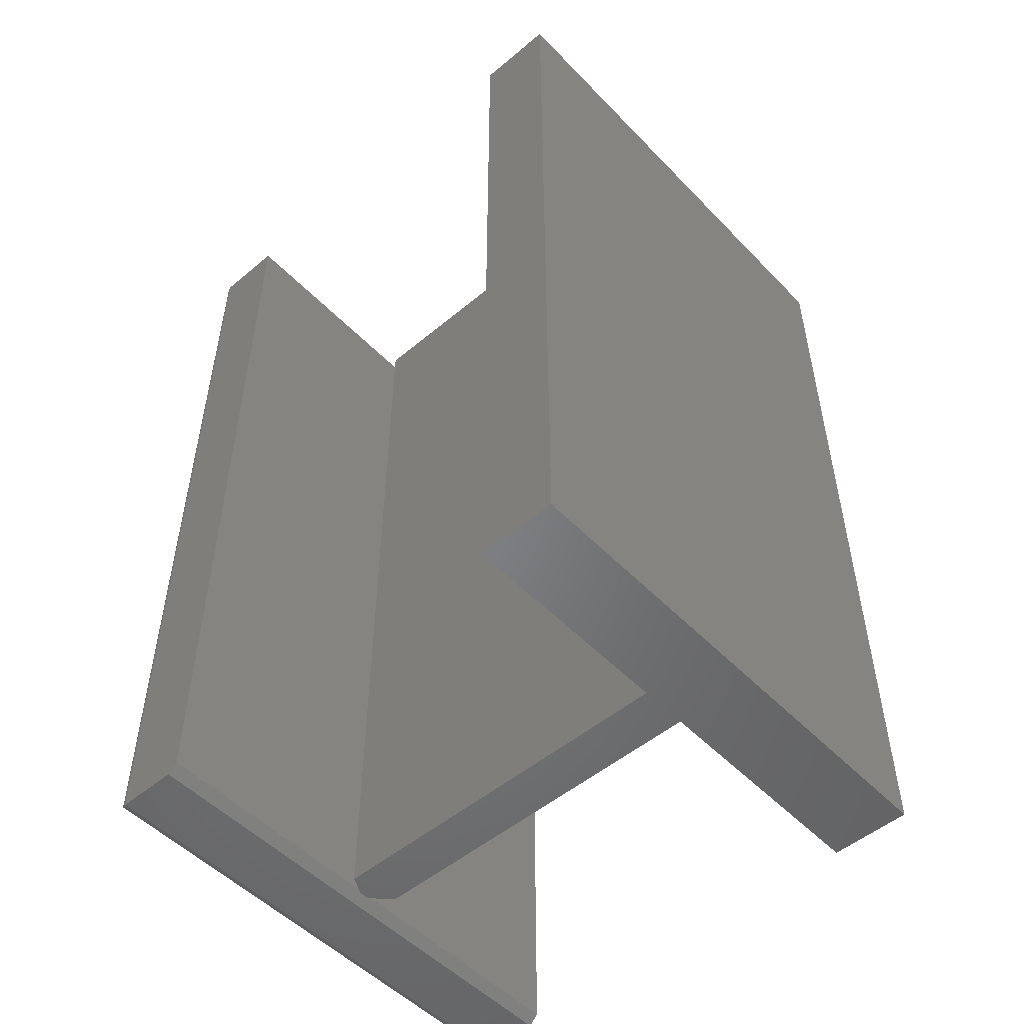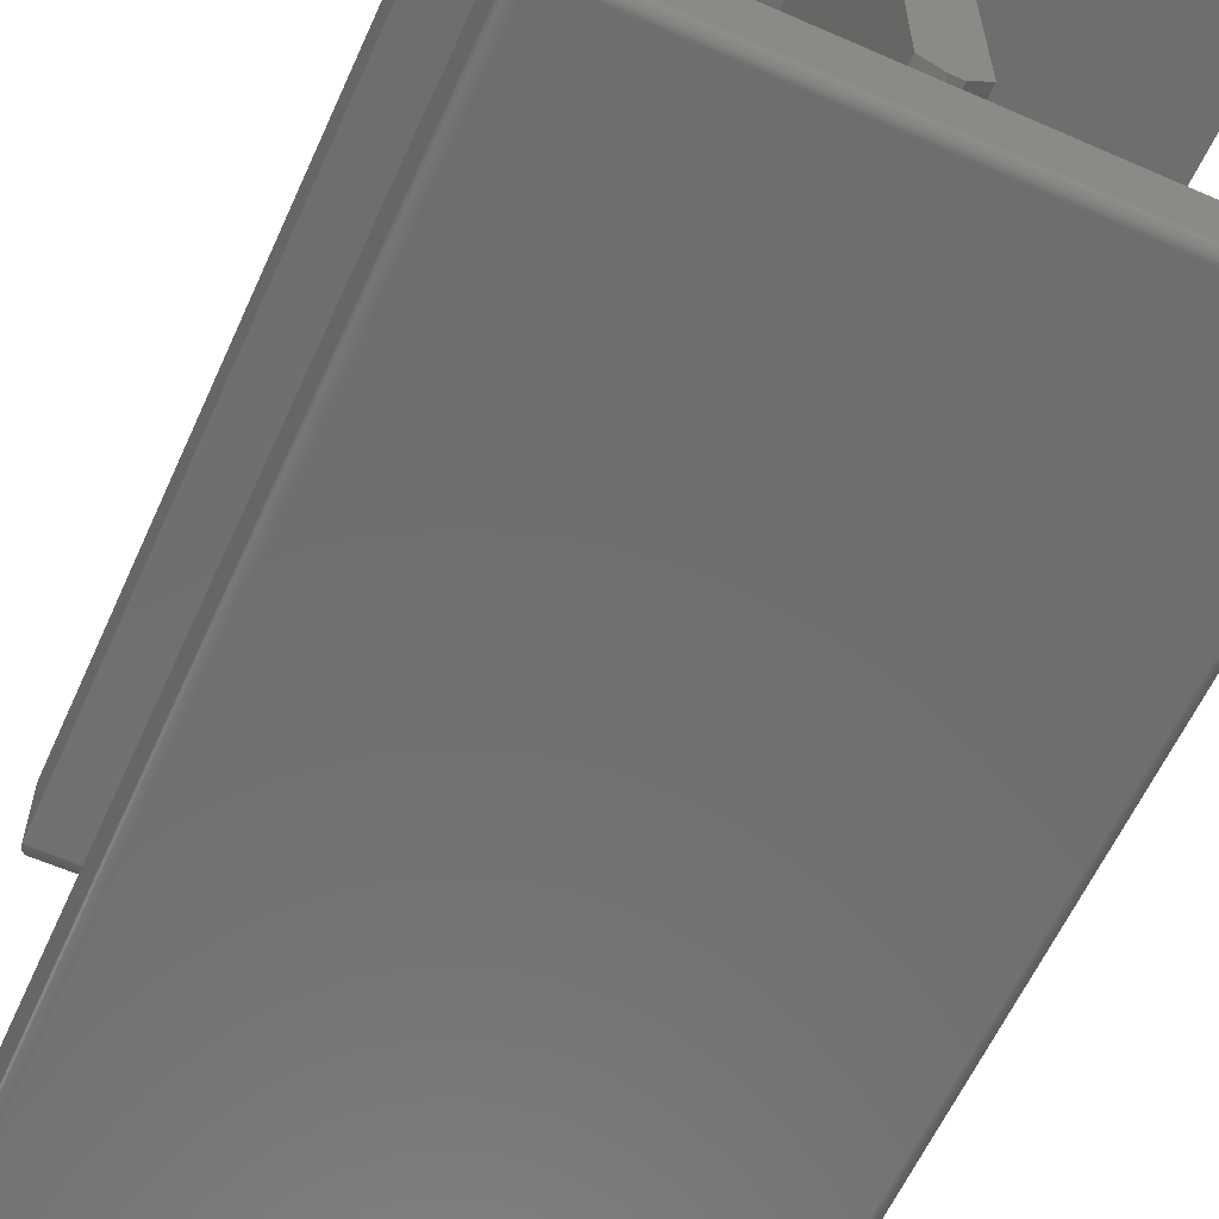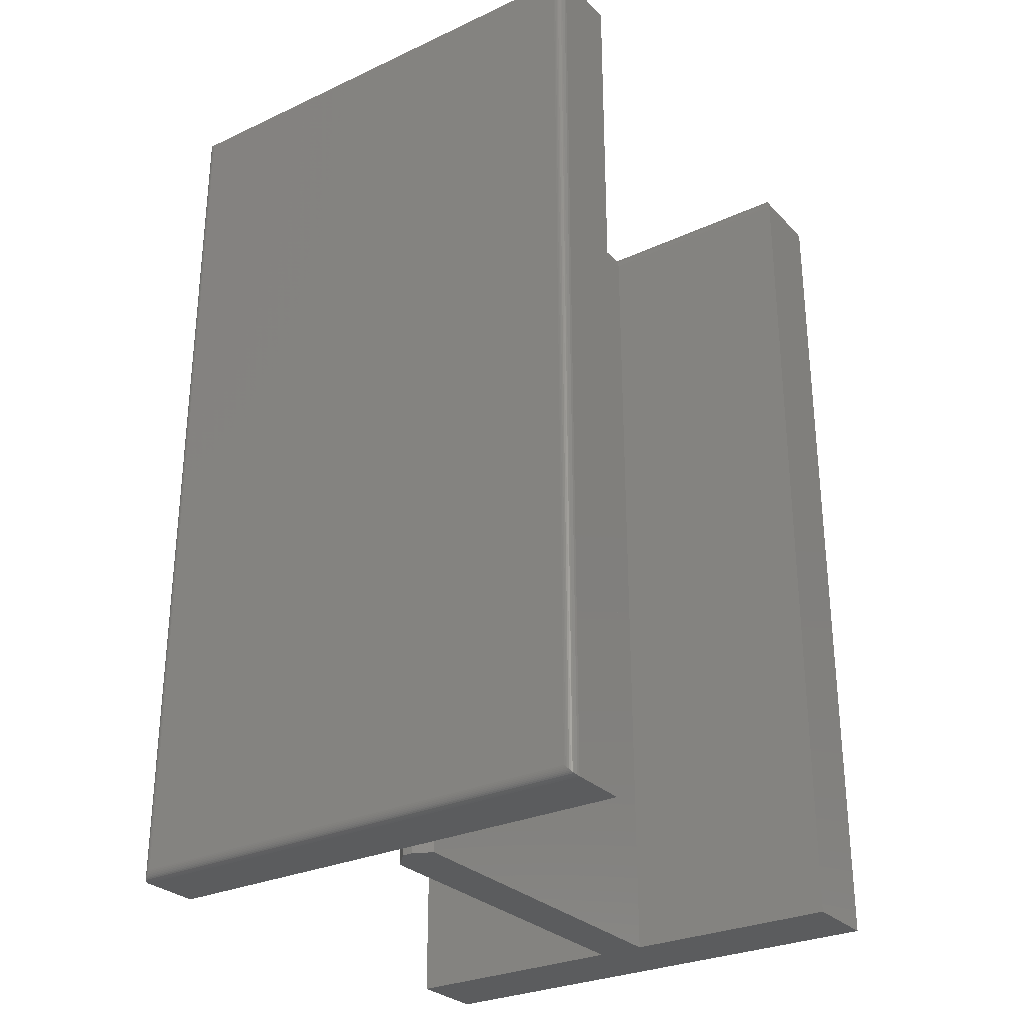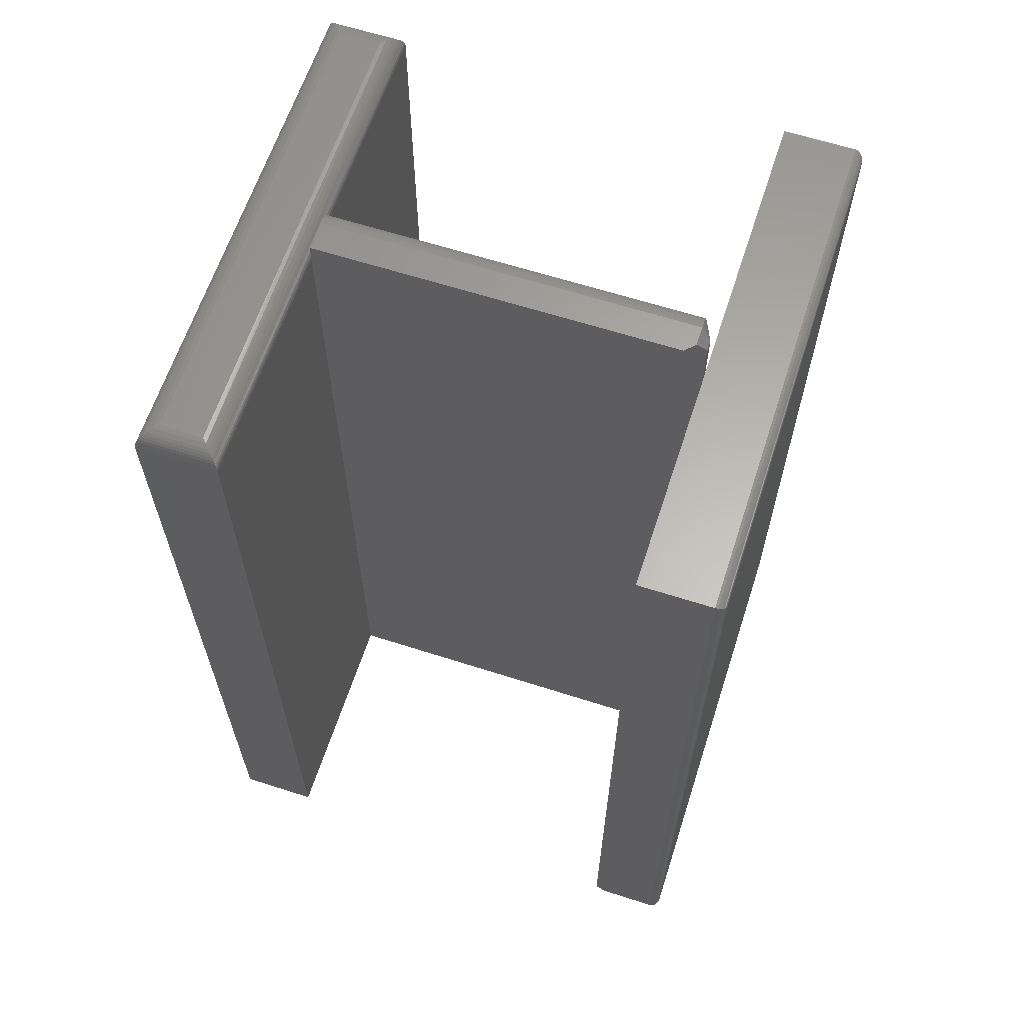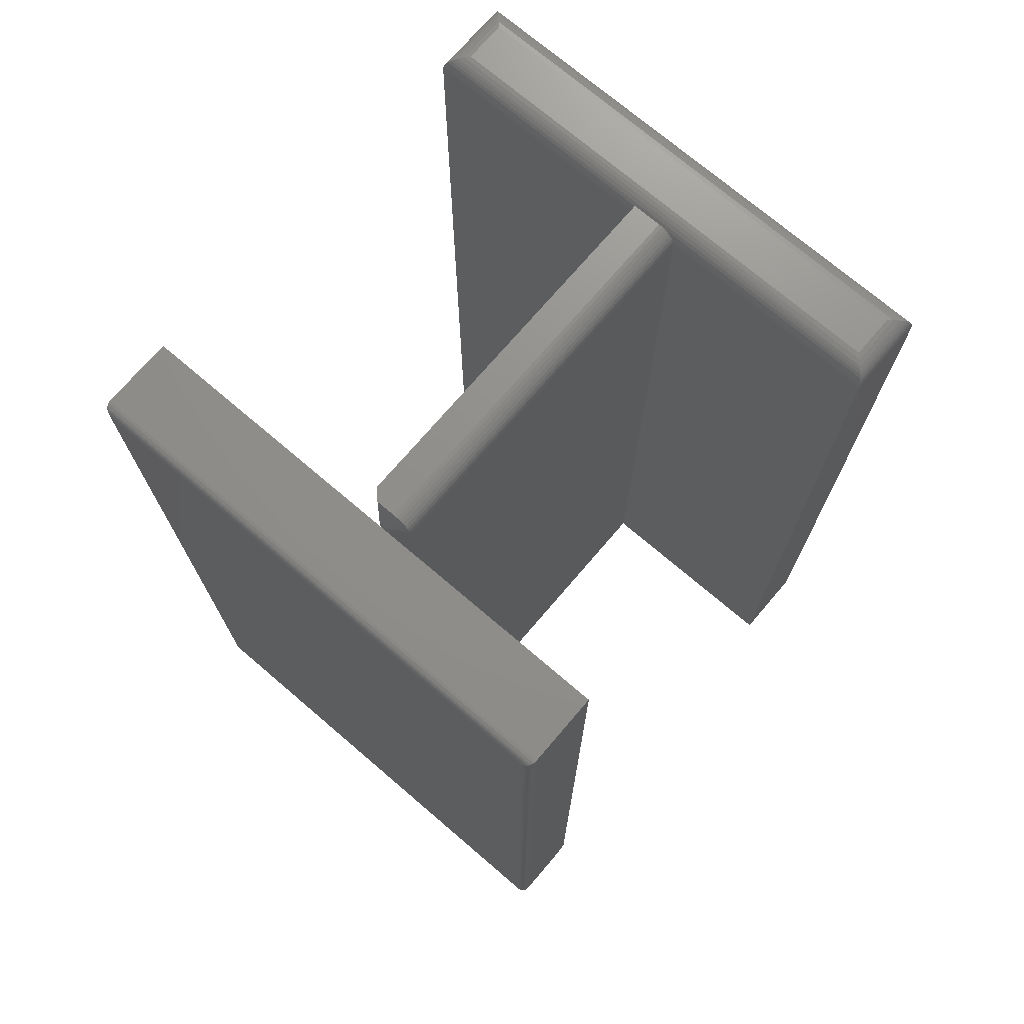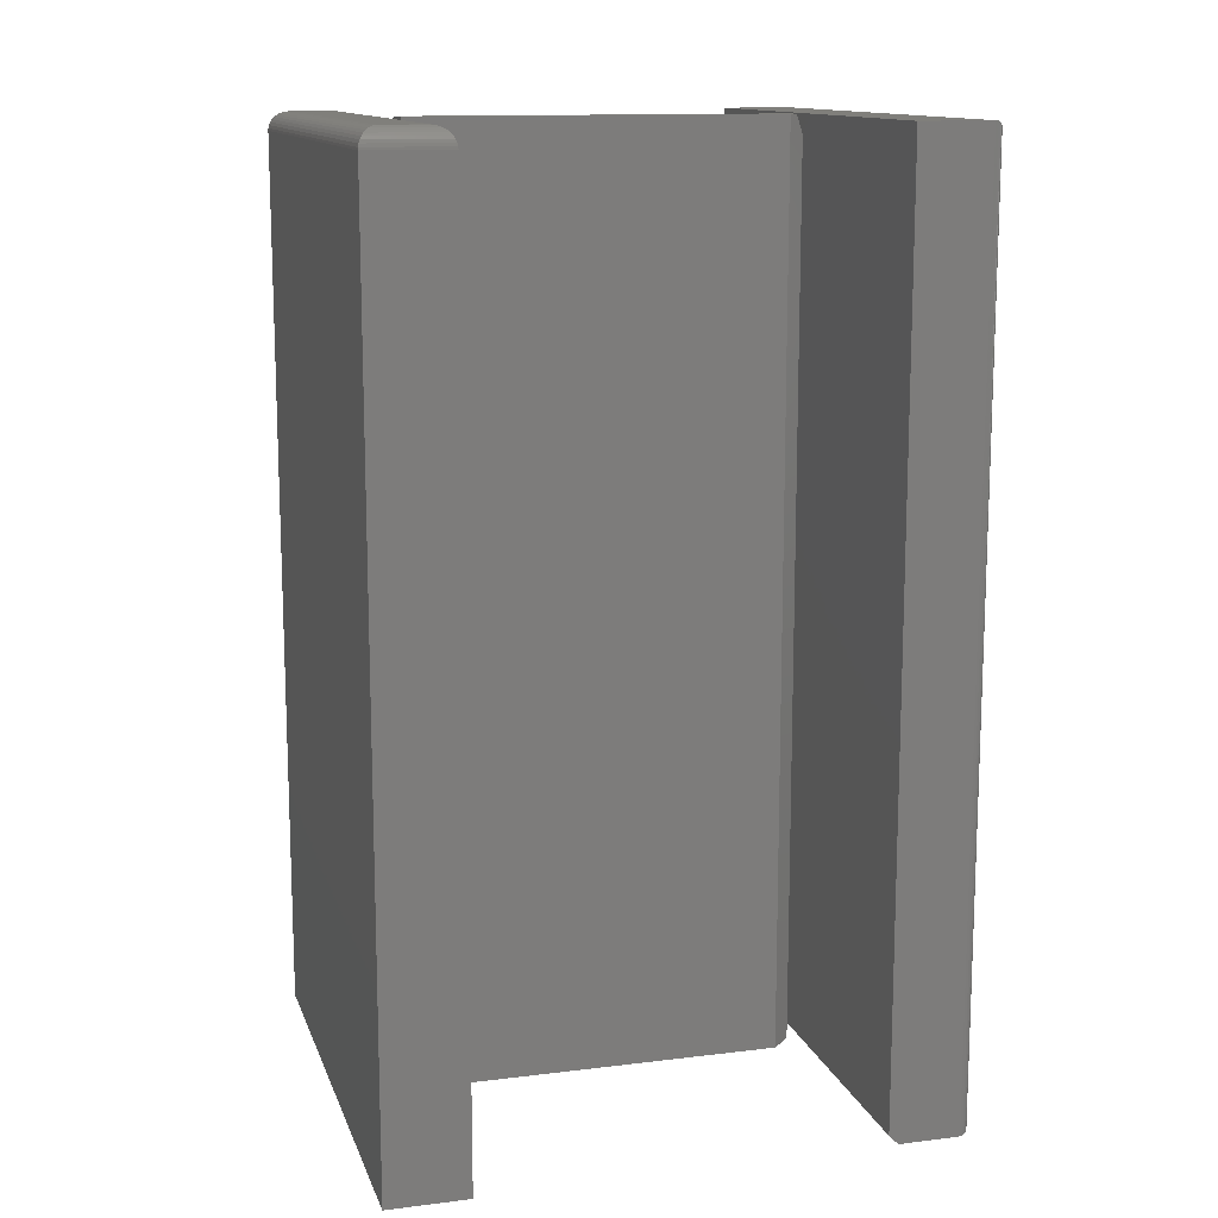
<metadata>
{"format":"stl","ext":"stl","renderer":"f3d","projection":"perspective","resolution":1024,"background":"white","views":[{"elev":-51.6,"azim":-47.8,"up":"+Y"},{"elev":-60.4,"azim":-24.2,"up":"+Z"},{"elev":-28.8,"azim":-145.4,"up":"+Y"},{"elev":63.3,"azim":108.0,"up":"+Y"},{"elev":72.8,"azim":-139.5,"up":"+Y"},{"elev":13.0,"azim":74.3,"up":"+Y"}]}
</metadata>
<code>
# stl→obj: 139 verts, 270 faces
v 0.01604 -0.75 -0.1406
v 0.0004112 -0.75 -0.1562
v 0.01604 3.332e-18 -0.1406
v 0.0004112 -0.01562 -0.1562
v 0.008224 2.411e-18 -0.1484
v -0.007812 1.409e-18 -0.1484
v -0.007812 1.832e-17 0.1562
v 0.01604 1.981e-17 0.1562
v -0.007812 -0.01562 -0.1562
v -0.007812 -0.75 -0.1562
v 0.01604 -0.75 0.1562
v -0.02344 -0.75 0.1562
v -0.02344 -0.75 -0.1484
v 0.2109 -0.75 0.2216
v -0.2031 -0.75 0.2216
v -0.2031 -0.75 0.1562
v 0.02352 -0.75 0.1562
v 0.2109 -0.75 0.1562
v -0.01086 -0.0003002 0.1562
v -0.01086 -0.0003002 -0.1484
v -0.01379 -0.001189 0.1562
v -0.01379 -0.001189 -0.1484
v -0.01649 -0.002633 0.1562
v -0.01649 -0.002633 -0.1484
v -0.01886 -0.004576 0.1562
v -0.01886 -0.004576 -0.1484
v -0.0208 -0.006944 0.1562
v -0.0208 -0.006944 -0.1484
v -0.02225 -0.009646 0.1562
v -0.02225 -0.009646 -0.1484
v -0.02314 -0.01258 0.1562
v -0.02314 -0.01258 -0.1484
v -0.02344 -0.01562 0.1562
v -0.02344 -0.01562 -0.1484
v 0.01604 -0.01562 0.1562
v -0.01571 -0.01562 0.1562
v -0.203 -0.01369 0.1564
v -0.01571 -0.01258 0.1566
v -0.1875 1.735e-18 0.1719
v -0.01571 -0.0003002 0.1688
v -0.1912 -0.0004375 0.1682
v -0.01571 1.127e-17 0.1719
v -0.01571 -0.001189 0.1659
v -0.1947 -0.001752 0.1647
v -0.01571 -0.002633 0.1632
v -0.1968 -0.003078 0.1626
v -0.01571 -0.004576 0.1608
v -0.1987 -0.004736 0.1607
v -0.01571 -0.006944 0.1589
v -0.2003 -0.006684 0.1591
v -0.01571 -0.009646 0.1574
v -0.2016 -0.008871 0.1578
v -0.2025 -0.01123 0.1569
v -0.2031 -0.01562 0.1562
v 0.02352 -0.01562 0.1562
v 0.02352 1.345e-17 0.1719
v 0.02352 -0.0003002 0.1688
v 0.02352 -0.001189 0.1659
v 0.02352 -0.002633 0.1632
v 0.02352 -0.004576 0.1608
v 0.02352 -0.006944 0.1589
v 0.02352 -0.009646 0.1574
v 0.02352 -0.01258 0.1566
v 0.02352 -0.7422 -0.1612
v 0.2109 -0.75 -0.169
v 0.2109 -0.7422 -0.1612
v -0.2031 -0.75 -0.169
v -0.01571 -0.7422 -0.1612
v -0.2031 -0.7422 -0.1612
v -0.2031 -0.75 -0.2188
v 0.2109 -0.75 -0.2188
v -0.2031 3.629e-18 -0.1612
v -0.2031 4.337e-19 -0.2188
v 0.2109 2.342e-17 -0.2188
v 0.2109 2.661e-17 -0.1612
v -0.01571 1.403e-17 -0.1612
v 0.02352 1.621e-17 -0.1612
v -0.1953 -0.007812 -0.2266
v 0.2031 -0.007812 -0.2266
v -0.1953 -0.7422 -0.2266
v 0.2031 -0.7422 -0.2266
v 0.2044 -0.006565 -0.2265
v 0.2044 -0.7434 -0.2265
v 0.2106 -0.0003152 -0.2209
v 0.2095 -0.7486 -0.2232
v 0.2095 -0.001405 -0.2232
v 0.2087 -0.7478 -0.2242
v 0.2087 -0.00221 -0.2242
v 0.2078 -0.7468 -0.225
v 0.2078 -0.003156 -0.225
v 0.2067 -0.7458 -0.2257
v 0.2067 -0.004218 -0.2257
v 0.2056 -0.7446 -0.2262
v 0.2056 -0.005378 -0.2262
v 0.2106 -0.7497 -0.2209
v -0.1966 -0.006565 -0.2265
v -0.2028 -0.0003152 -0.2209
v -0.2017 -0.001405 -0.2232
v -0.2009 -0.00221 -0.2242
v -0.2 -0.003156 -0.225
v -0.1989 -0.004218 -0.2257
v -0.1977 -0.005372 -0.2262
v -0.1966 -0.7434 -0.2265
v -0.1978 -0.7446 -0.2262
v -0.1989 -0.7458 -0.2257
v -0.2 -0.7468 -0.225
v -0.2009 -0.7478 -0.2242
v -0.2017 -0.7486 -0.2232
v -0.2028 -0.7497 -0.2209
v 0.1953 2.488e-17 0.206
v 0.1953 2.299e-17 0.1719
v -0.1875 3.629e-18 0.206
v -0.2031 -0.01562 0.2216
v 0.2109 -0.01562 0.2216
v 0.2109 -0.01562 0.1562
v 0.199 -0.0004375 0.1682
v 0.2108 -0.01369 0.1564
v 0.2025 -0.001752 0.1647
v 0.2046 -0.003078 0.1626
v 0.2065 -0.004736 0.1607
v 0.2081 -0.006684 0.1591
v 0.2094 -0.008871 0.1578
v 0.2103 -0.01123 0.1569
v -0.1912 -0.0004375 0.2097
v -0.1947 -0.001752 0.2132
v -0.1968 -0.003078 0.2153
v -0.1987 -0.004736 0.2172
v -0.2003 -0.006684 0.2188
v -0.203 -0.01369 0.2215
v -0.2025 -0.01123 0.221
v -0.2016 -0.008871 0.2201
v 0.199 -0.0004375 0.2097
v 0.2025 -0.001752 0.2132
v 0.2046 -0.003078 0.2153
v 0.2065 -0.004736 0.2172
v 0.2081 -0.006684 0.2188
v 0.2108 -0.01369 0.2215
v 0.2103 -0.01123 0.221
v 0.2094 -0.008871 0.2201
f 1 2 3
f 3 2 4
f 3 4 5
f 5 6 3
f 3 6 7
f 3 7 8
f 9 4 10
f 10 4 2
f 1 11 12
f 1 12 13
f 1 13 10
f 1 10 2
f 14 15 16
f 14 16 12
f 14 12 11
f 14 11 17
f 14 17 18
f 7 6 19
f 19 6 20
f 19 20 21
f 21 20 22
f 21 22 23
f 23 22 24
f 23 24 25
f 25 24 26
f 25 26 27
f 27 26 28
f 27 28 29
f 29 28 30
f 29 30 31
f 31 30 32
f 31 32 33
f 33 32 34
f 33 34 12
f 12 34 13
f 5 4 6
f 6 4 9
f 13 34 10
f 10 34 9
f 9 34 32
f 9 32 30
f 9 30 28
f 9 28 26
f 9 26 24
f 9 24 22
f 9 22 20
f 9 20 6
f 11 1 35
f 35 1 3
f 35 3 8
f 36 31 33
f 36 29 31
f 7 21 8
f 7 19 21
f 35 8 21
f 35 21 23
f 35 23 25
f 35 25 27
f 35 27 29
f 35 29 36
f 36 37 38
f 36 33 37
f 39 40 41
f 39 42 40
f 41 40 43
f 41 43 44
f 44 43 45
f 44 45 46
f 46 45 47
f 46 47 48
f 48 47 49
f 48 49 50
f 50 49 51
f 50 51 52
f 53 52 51
f 51 38 53
f 53 38 37
f 54 37 33
f 54 33 16
f 16 33 12
f 35 55 11
f 11 55 17
f 55 35 38
f 36 38 35
f 42 56 40
f 40 56 57
f 40 57 43
f 43 57 58
f 43 58 45
f 45 58 59
f 45 59 47
f 47 59 60
f 47 60 49
f 49 60 61
f 49 61 51
f 51 61 62
f 51 62 38
f 38 62 63
f 38 63 55
f 64 65 66
f 67 65 64
f 67 64 68
f 67 68 69
f 70 71 67
f 67 71 65
f 72 73 69
f 69 73 70
f 69 70 67
f 74 75 71
f 71 75 66
f 71 66 65
f 76 72 68
f 68 72 69
f 77 76 64
f 64 76 68
f 75 77 66
f 66 77 64
f 73 72 76
f 73 76 77
f 73 77 75
f 73 75 74
f 78 79 80
f 80 79 81
f 81 82 83
f 81 79 82
f 84 85 86
f 85 87 86
f 86 87 88
f 87 89 88
f 88 89 90
f 89 91 90
f 90 91 92
f 91 93 92
f 92 93 94
f 93 83 94
f 94 83 82
f 74 71 84
f 84 71 95
f 84 95 85
f 79 96 82
f 79 78 96
f 97 86 98
f 86 88 98
f 98 88 99
f 88 90 99
f 99 90 100
f 90 92 100
f 100 92 101
f 92 94 101
f 101 94 102
f 94 82 102
f 102 82 96
f 73 74 97
f 97 74 84
f 97 84 86
f 78 103 96
f 78 80 103
f 103 104 96
f 96 104 102
f 104 105 102
f 102 105 101
f 105 106 101
f 101 106 100
f 106 107 100
f 100 107 99
f 107 108 99
f 99 108 98
f 108 109 98
f 70 73 109
f 109 73 97
f 109 97 98
f 80 83 103
f 80 81 83
f 83 93 103
f 103 93 104
f 93 91 104
f 104 91 105
f 91 89 105
f 105 89 106
f 89 87 106
f 106 87 107
f 87 85 107
f 107 85 108
f 85 95 108
f 71 70 95
f 95 70 109
f 95 109 108
f 110 111 56
f 110 56 42
f 110 42 39
f 110 39 112
f 113 54 15
f 15 54 16
f 114 113 14
f 14 113 15
f 115 114 18
f 18 114 14
f 55 115 17
f 17 115 18
f 56 116 57
f 56 111 116
f 115 63 117
f 115 55 63
f 58 57 116
f 116 118 58
f 59 58 118
f 59 118 119
f 59 119 120
f 59 120 60
f 60 120 121
f 60 121 61
f 61 121 122
f 61 122 62
f 62 122 123
f 62 123 63
f 123 117 63
f 112 41 124
f 112 39 41
f 124 41 44
f 124 44 125
f 125 44 46
f 125 46 126
f 126 46 48
f 126 48 127
f 127 48 50
f 127 50 128
f 128 50 52
f 54 113 37
f 37 113 129
f 37 129 53
f 53 129 130
f 53 130 52
f 52 130 131
f 52 131 128
f 110 124 132
f 110 112 124
f 132 124 125
f 132 125 133
f 133 125 126
f 133 126 134
f 134 126 127
f 134 127 135
f 135 127 128
f 135 128 136
f 136 128 131
f 113 114 129
f 129 114 137
f 129 137 130
f 130 137 138
f 130 138 131
f 131 138 139
f 131 139 136
f 111 132 116
f 111 110 132
f 116 132 133
f 116 133 118
f 118 133 134
f 118 134 119
f 119 134 135
f 119 135 120
f 120 135 136
f 120 136 121
f 121 136 139
f 114 115 137
f 137 115 117
f 137 117 138
f 138 117 123
f 138 123 139
f 139 123 122
f 139 122 121

</code>
